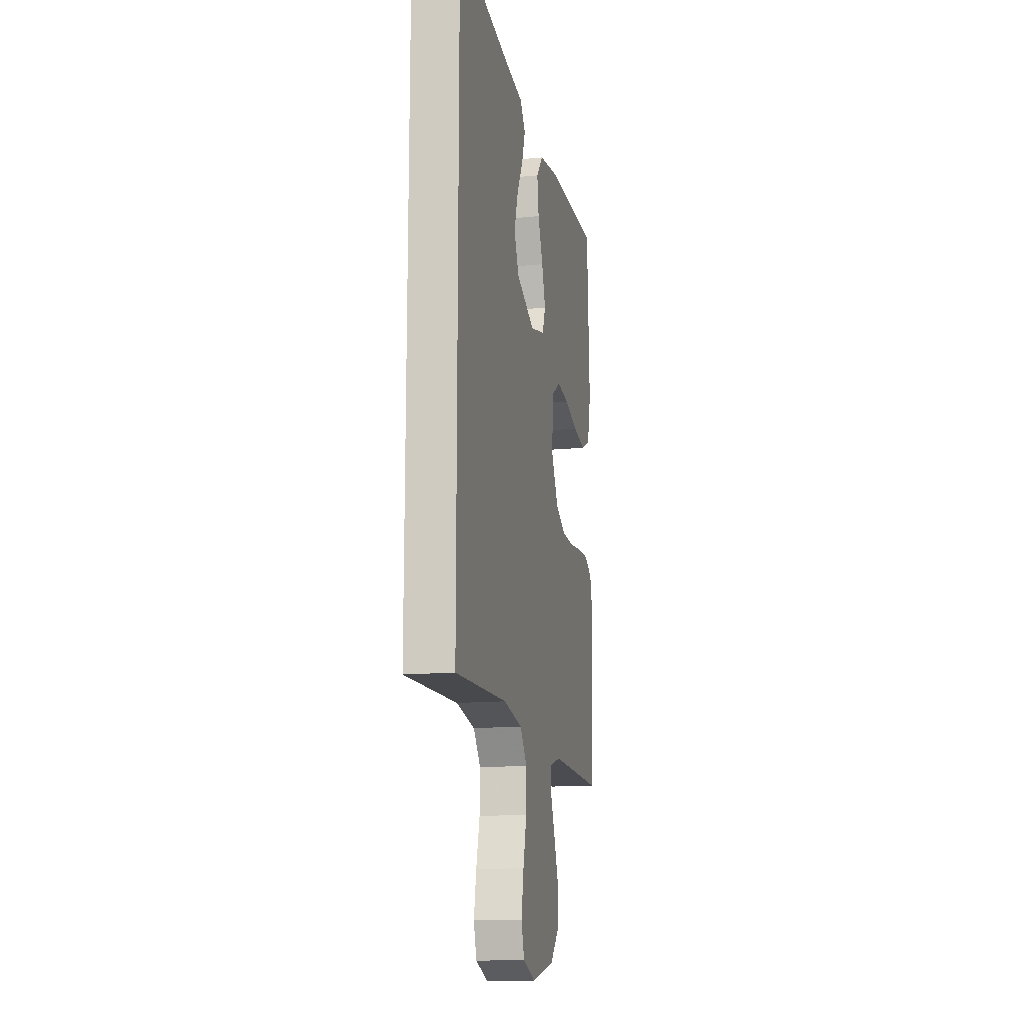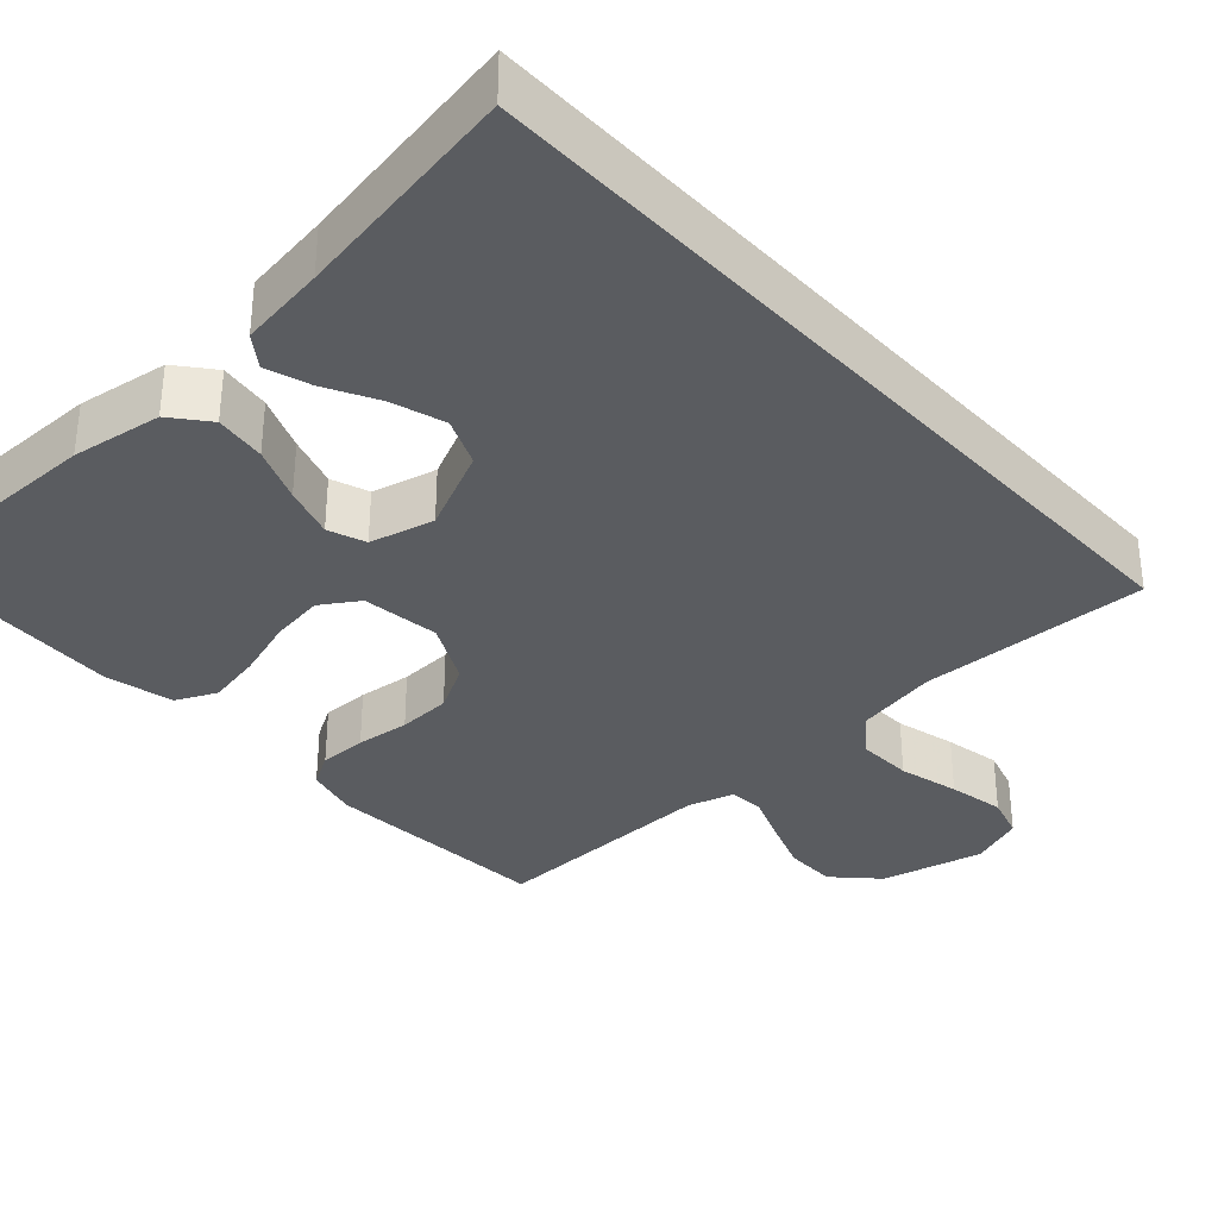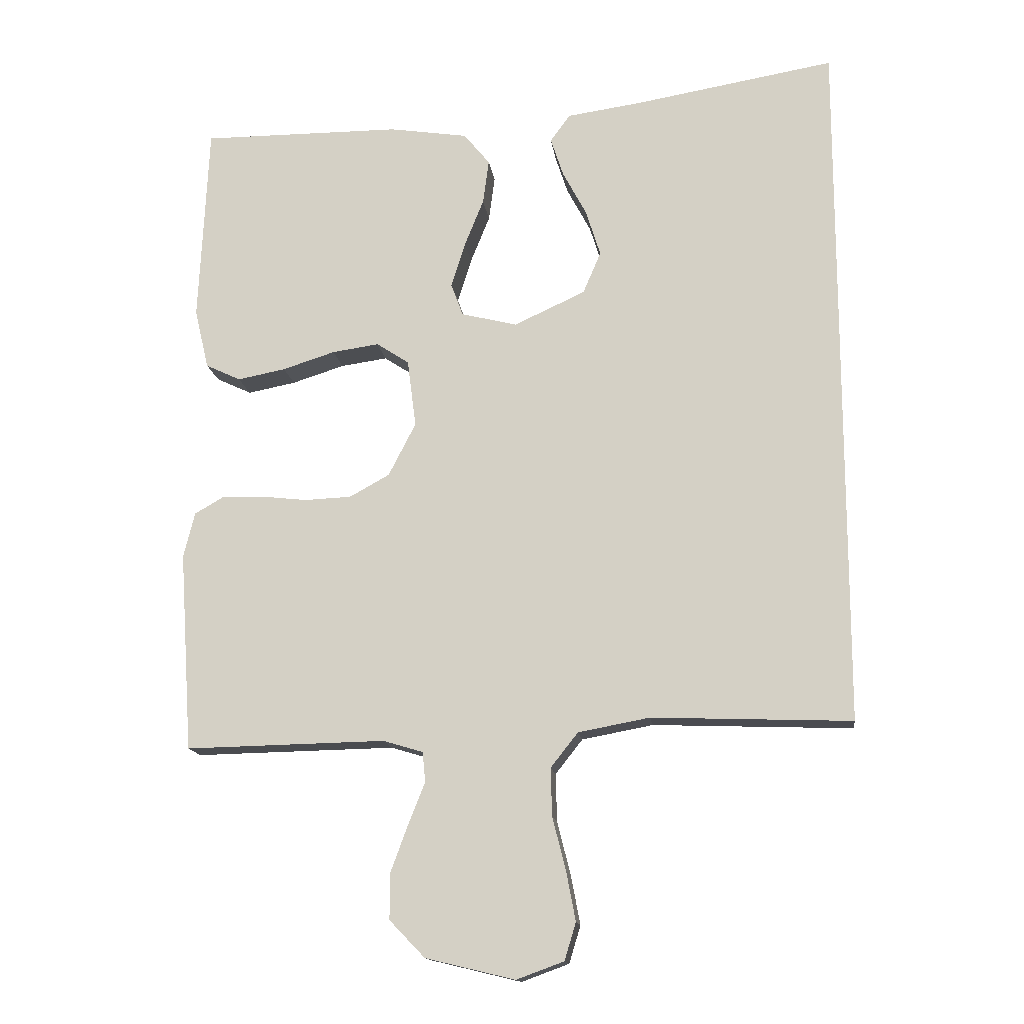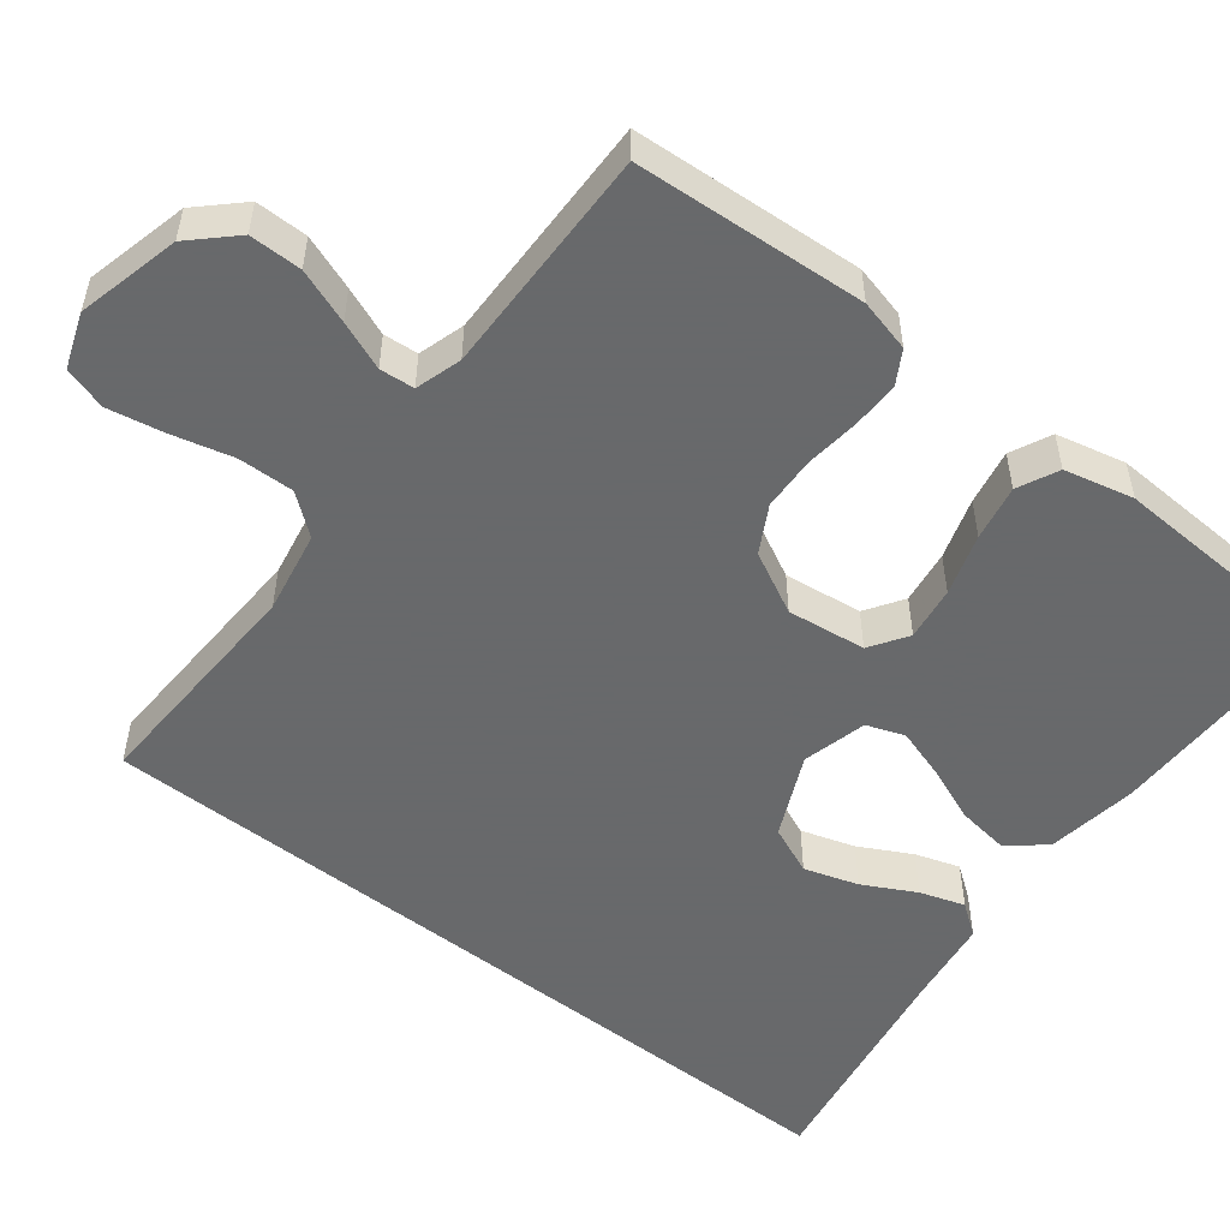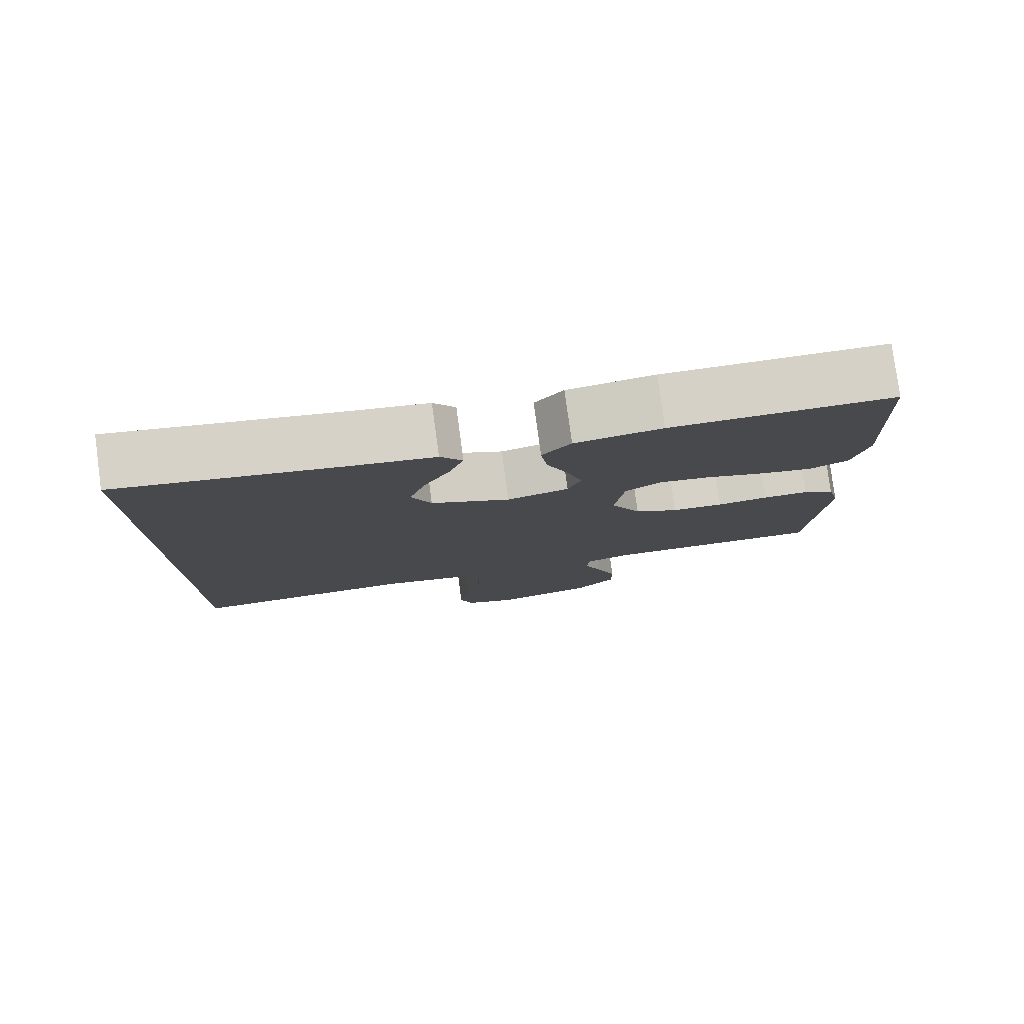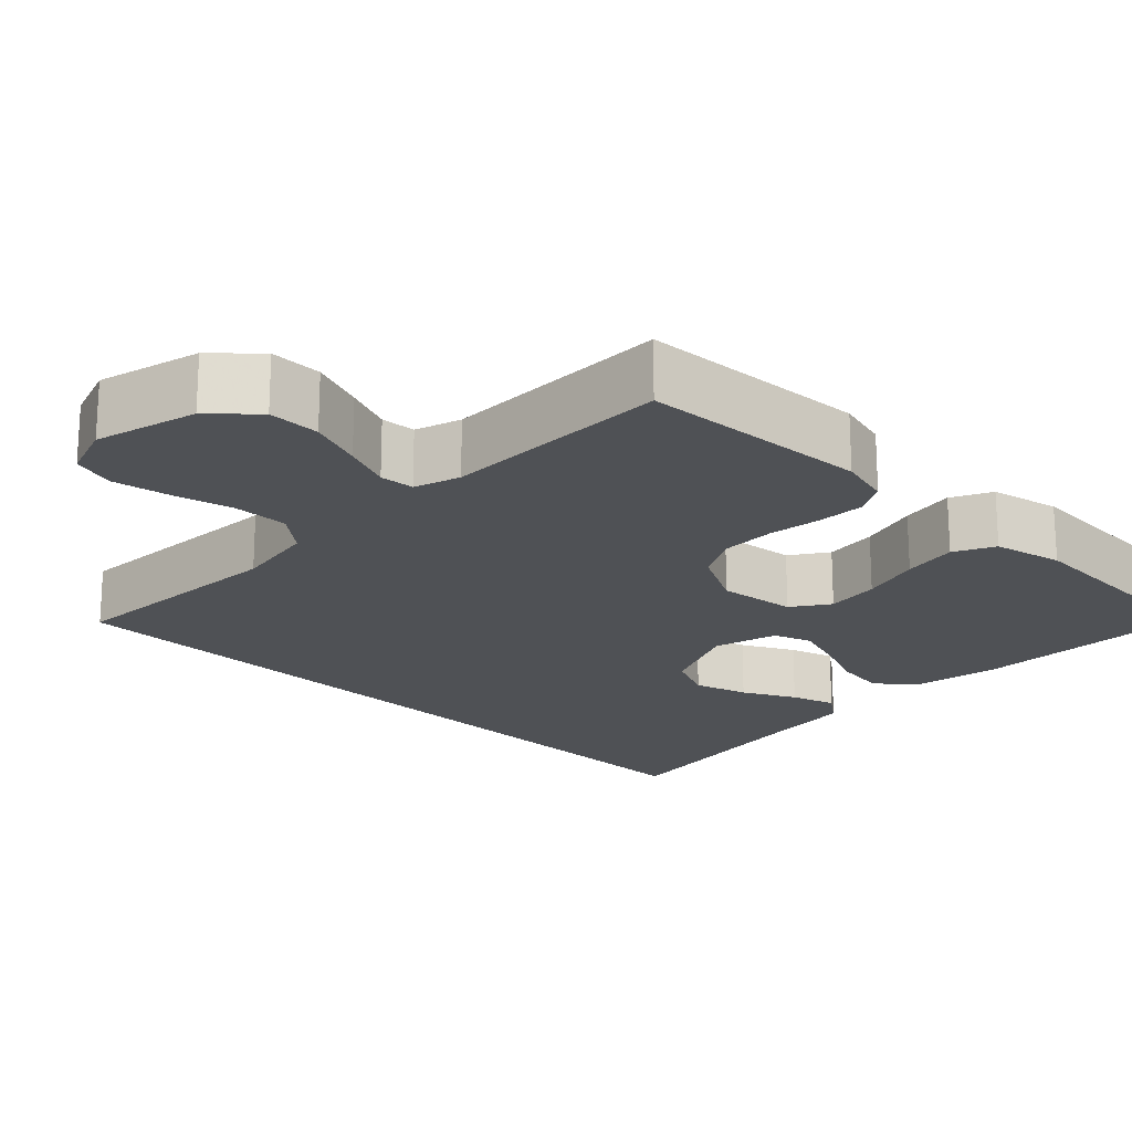
<metadata>
{"format":"obj","ext":"obj","renderer":"f3d","projection":"perspective","resolution":1024,"background":"white","views":[{"elev":-14.3,"azim":102.1,"up":"+Z"},{"elev":-34.3,"azim":42.4,"up":"+Y"},{"elev":-14.6,"azim":7.2,"up":"+Z"},{"elev":-52.6,"azim":-128.1,"up":"+Y"},{"elev":79.6,"azim":172.3,"up":"+Z"},{"elev":-19.9,"azim":-135.2,"up":"+Y"}]}
</metadata>
<code>
v -0.5 0.07 0.5
v -0.2 0.07 0.499
v -0.082 0.07 0.481
v -0.043 0.07 0.433
v -0.052 0.07 0.366
v -0.081 0.07 0.294
v -0.102 0.07 0.227
v -0.084 0.07 0.178
v 0 0.07 0.157
v 0.107 0.07 0.206
v 0.134 0.07 0.269
v 0.112 0.07 0.339
v 0.076 0.07 0.407
v 0.057 0.07 0.465
v 0.087 0.07 0.506
v 0.2 0.07 0.522
v 0.5 0.07 0.573
v 0.5 0.07 -0.478
v 0.2 0.07 -0.467
v 0.093 0.07 -0.487
v 0.052 0.07 -0.539
v 0.054 0.07 -0.611
v 0.074 0.07 -0.69
v 0.088 0.07 -0.764
v 0.071 0.07 -0.82
v 0 0.07 -0.846
v -0.134 0.07 -0.814
v -0.187 0.07 -0.759
v -0.187 0.07 -0.691
v -0.161 0.07 -0.62
v -0.136 0.07 -0.557
v -0.14 0.07 -0.512
v -0.2 0.07 -0.494
v -0.5 0.07 -0.5
v -0.52 0.07 -0.2
v -0.503 0.07 -0.132
v -0.46 0.07 -0.107
v -0.398 0.07 -0.108
v -0.328 0.07 -0.116
v -0.258 0.07 -0.113
v -0.198 0.07 -0.08
v -0.157 0.07 0
v -0.17 0.07 0.102
v -0.219 0.07 0.134
v -0.289 0.07 0.124
v -0.368 0.07 0.099
v -0.44 0.07 0.085
v -0.493 0.07 0.11
v -0.514 0.07 0.2
v -0.5 0 0.5
v -0.2 0 0.499
v -0.082 0 0.481
v -0.043 0 0.433
v -0.052 0 0.366
v -0.081 0 0.294
v -0.102 0 0.227
v -0.084 0 0.178
v 0 0 0.157
v 0.107 0 0.206
v 0.134 0 0.269
v 0.112 0 0.339
v 0.076 0 0.407
v 0.057 0 0.465
v 0.087 0 0.506
v 0.2 0 0.522
v 0.5 0 0.573
v 0.5 0 -0.478
v 0.2 0 -0.467
v 0.093 0 -0.487
v 0.052 0 -0.539
v 0.054 0 -0.611
v 0.074 0 -0.69
v 0.088 0 -0.764
v 0.071 0 -0.82
v 0 0 -0.846
v -0.134 0 -0.814
v -0.187 0 -0.759
v -0.187 0 -0.691
v -0.161 0 -0.62
v -0.136 0 -0.557
v -0.14 0 -0.512
v -0.2 0 -0.494
v -0.5 0 -0.5
v -0.52 0 -0.2
v -0.503 0 -0.132
v -0.46 0 -0.107
v -0.398 0 -0.108
v -0.328 0 -0.116
v -0.258 0 -0.113
v -0.198 0 -0.08
v -0.157 0 0
v -0.17 0 0.102
v -0.219 0 0.134
v -0.289 0 0.124
v -0.368 0 0.099
v -0.44 0 0.085
v -0.493 0 0.11
v -0.514 0 0.2
f 4 5 6
f 3 4 6
f 2 3 6
f 1 2 6
f 49 1 6
f 48 49 6
f 47 48 6
f 46 47 6
f 45 46 6
f 44 45 6 7
f 43 44 7 8
f 42 43 8 9
f 41 42 9 10
f 37 38 39
f 36 37 39
f 35 36 39
f 34 35 39
f 33 34 39
f 32 33 39 40
f 29 30 31
f 28 29 31
f 27 28 31
f 26 27 31
f 25 26 31
f 24 25 31
f 23 24 31
f 22 23 31
f 21 22 31 32
f 32 40 41
f 21 32 41
f 20 21 41
f 16 17 18 19
f 14 15 16
f 13 14 16
f 12 13 16
f 11 12 16
f 11 16 19 20
f 20 41 10
f 10 11 20
f 55 54 53
f 55 53 52
f 55 52 51
f 55 51 50
f 55 50 98
f 55 98 97
f 55 97 96
f 55 96 95
f 55 95 94
f 56 55 94 93
f 57 56 93 92
f 58 57 92 91
f 59 58 91 90
f 88 87 86
f 88 86 85
f 88 85 84
f 88 84 83
f 88 83 82
f 89 88 82 81
f 80 79 78
f 80 78 77
f 80 77 76
f 80 76 75
f 80 75 74
f 80 74 73
f 80 73 72
f 80 72 71
f 81 80 71 70
f 90 89 81
f 90 81 70
f 90 70 69
f 68 67 66 65
f 65 64 63
f 65 63 62
f 65 62 61
f 65 61 60
f 69 68 65 60
f 59 90 69
f 69 60 59
f 1 50 51 2
f 2 51 52 3
f 3 52 53 4
f 4 53 54 5
f 5 54 55 6
f 6 55 56 7
f 7 56 57 8
f 8 57 58 9
f 9 58 59 10
f 10 59 60 11
f 11 60 61 12
f 12 61 62 13
f 13 62 63 14
f 14 63 64 15
f 15 64 65 16
f 16 65 66 17
f 17 66 67 18
f 18 67 68 19
f 19 68 69 20
f 20 69 70 21
f 21 70 71 22
f 22 71 72 23
f 23 72 73 24
f 24 73 74 25
f 25 74 75 26
f 26 75 76 27
f 27 76 77 28
f 28 77 78 29
f 29 78 79 30
f 30 79 80 31
f 31 80 81 32
f 32 81 82 33
f 33 82 83 34
f 34 83 84 35
f 35 84 85 36
f 36 85 86 37
f 37 86 87 38
f 38 87 88 39
f 39 88 89 40
f 40 89 90 41
f 41 90 91 42
f 42 91 92 43
f 43 92 93 44
f 44 93 94 45
f 45 94 95 46
f 46 95 96 47
f 47 96 97 48
f 48 97 98 49
f 49 98 50 1

</code>
